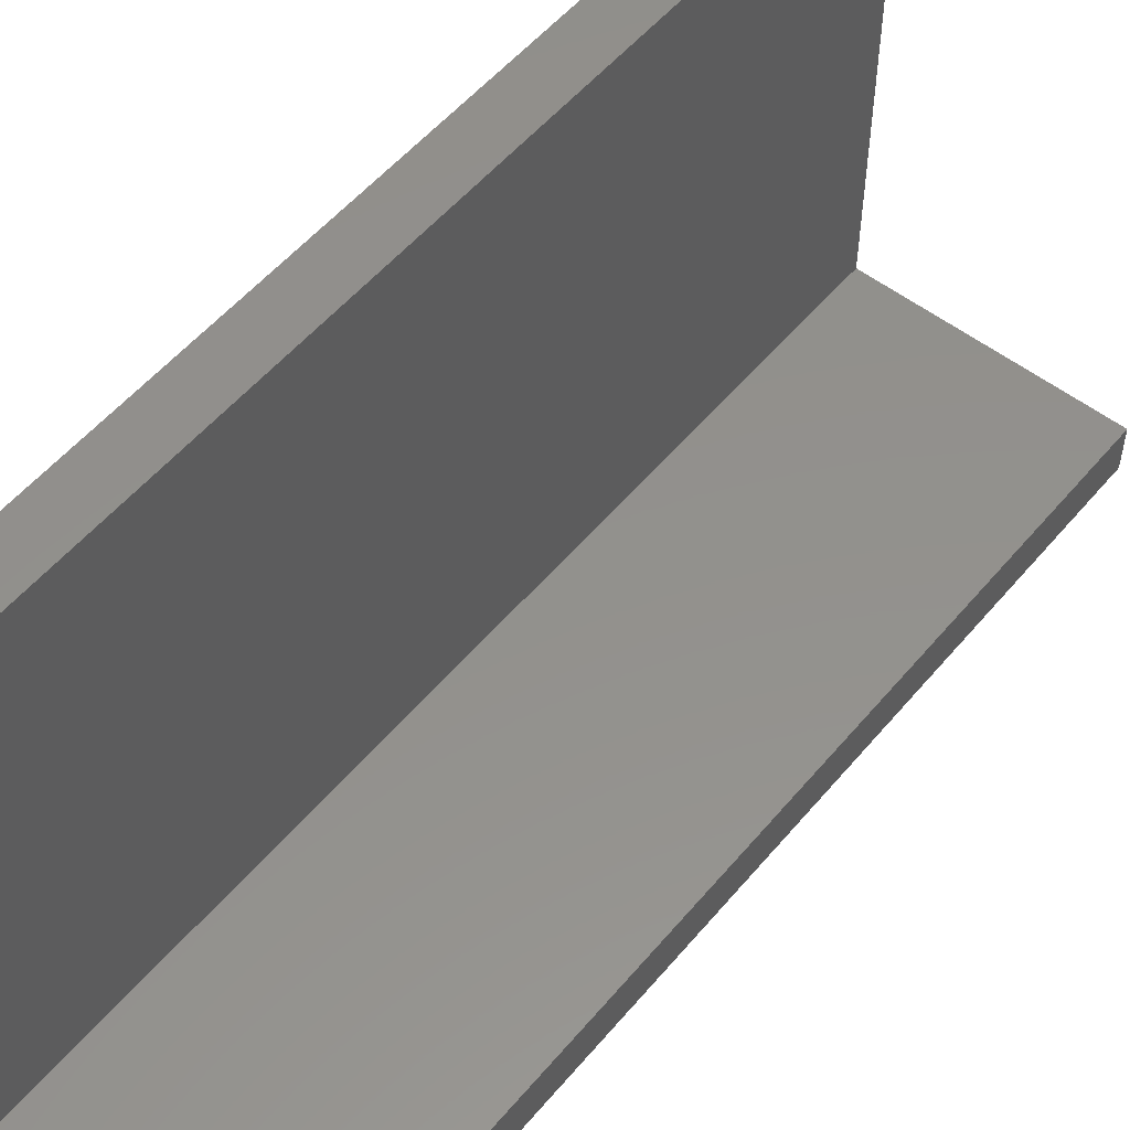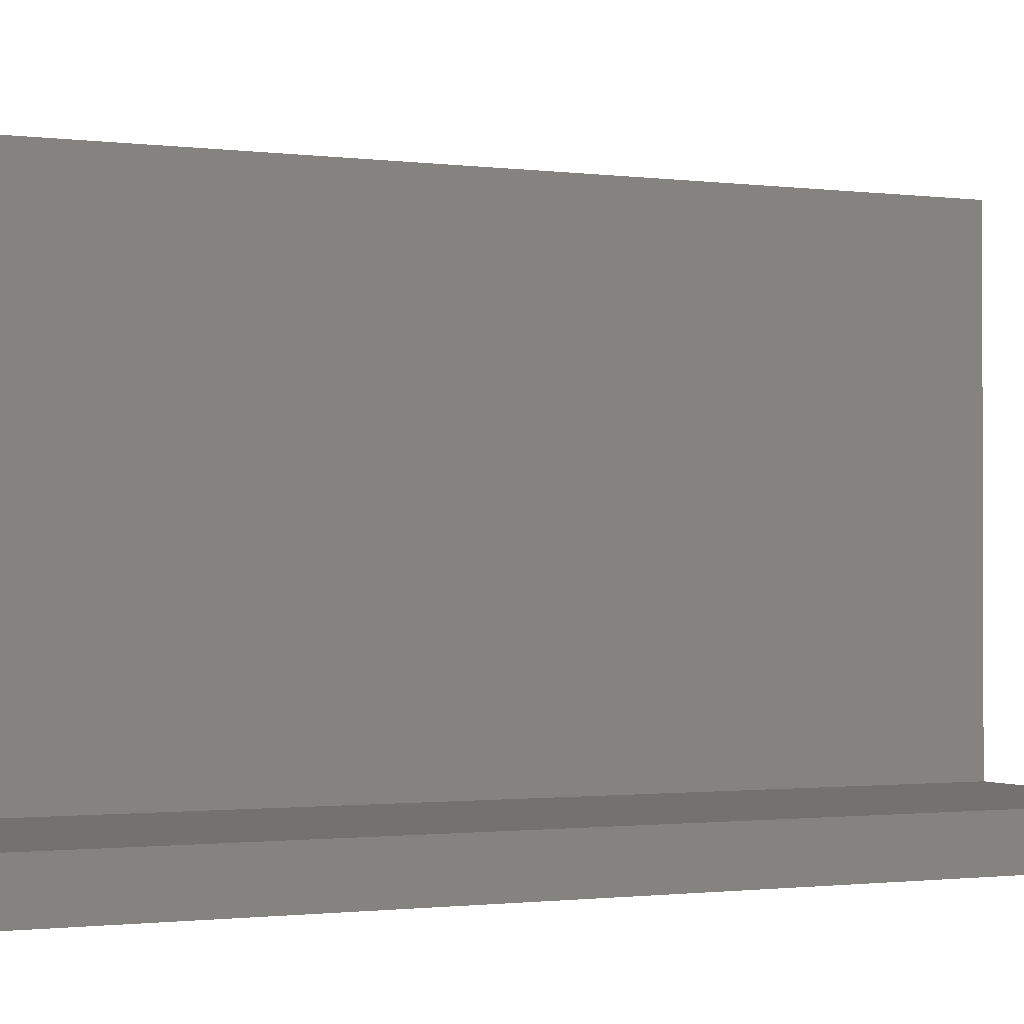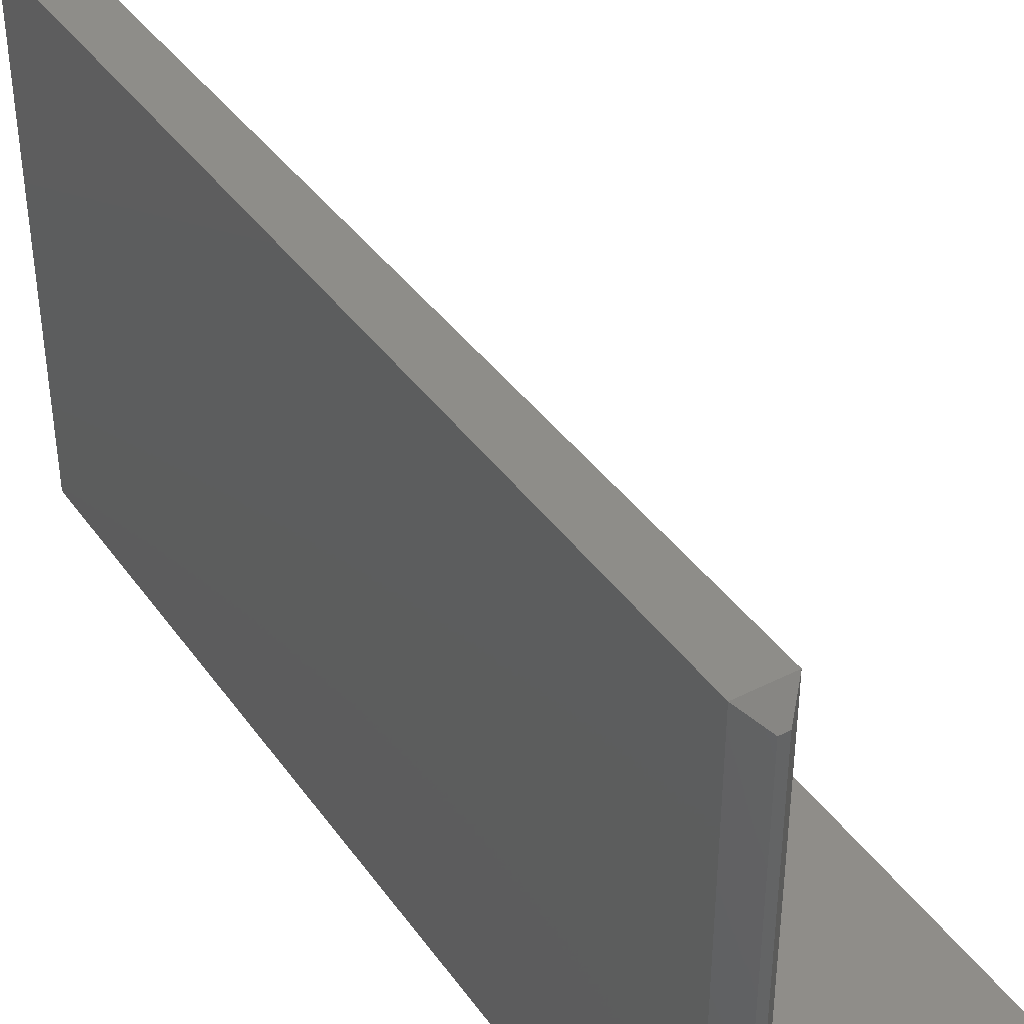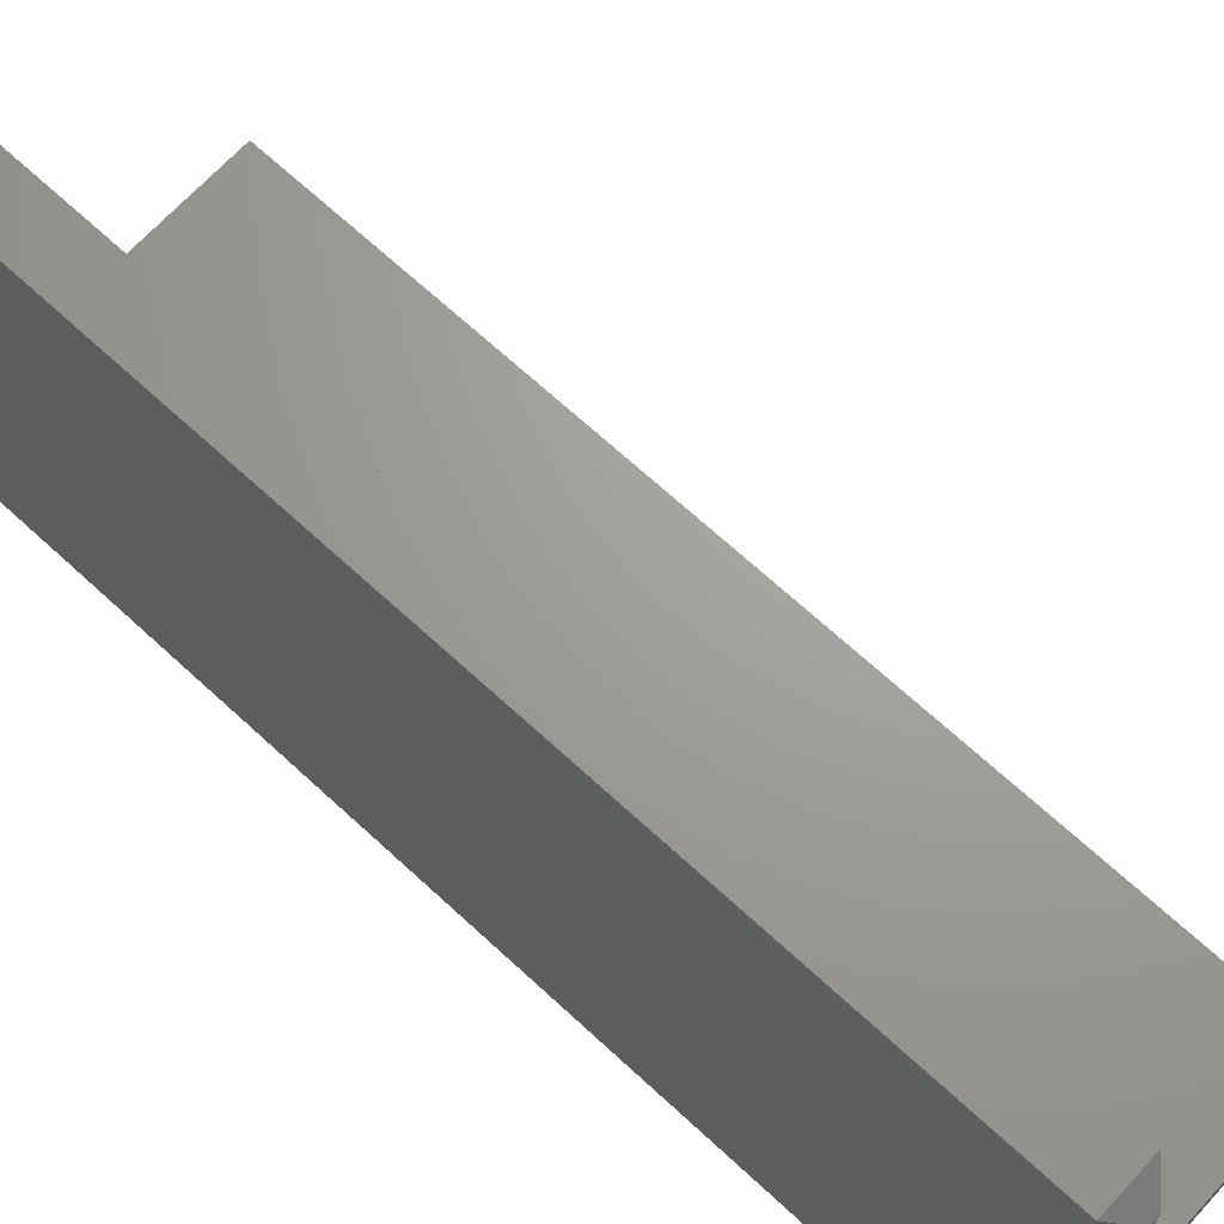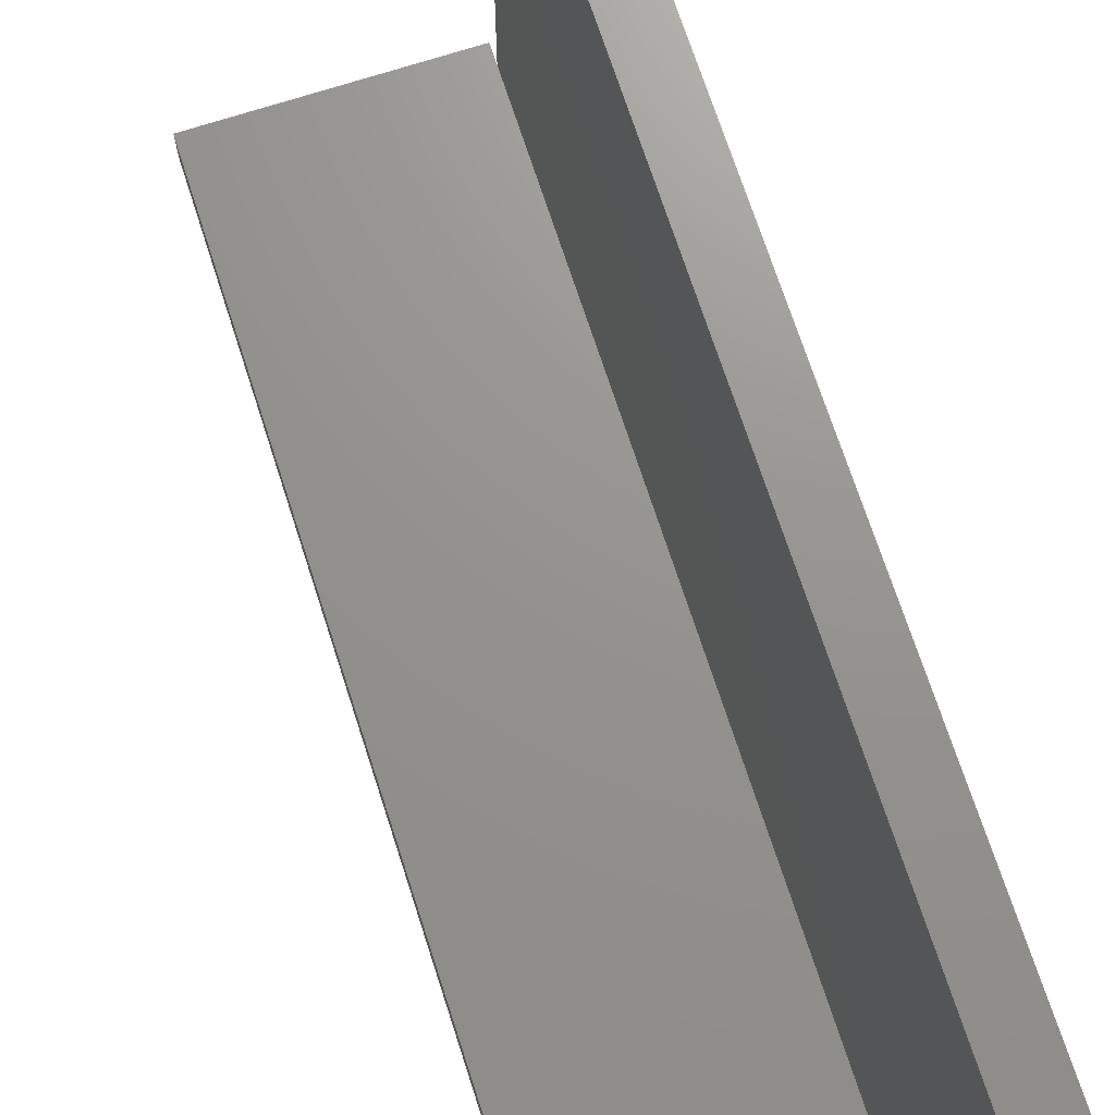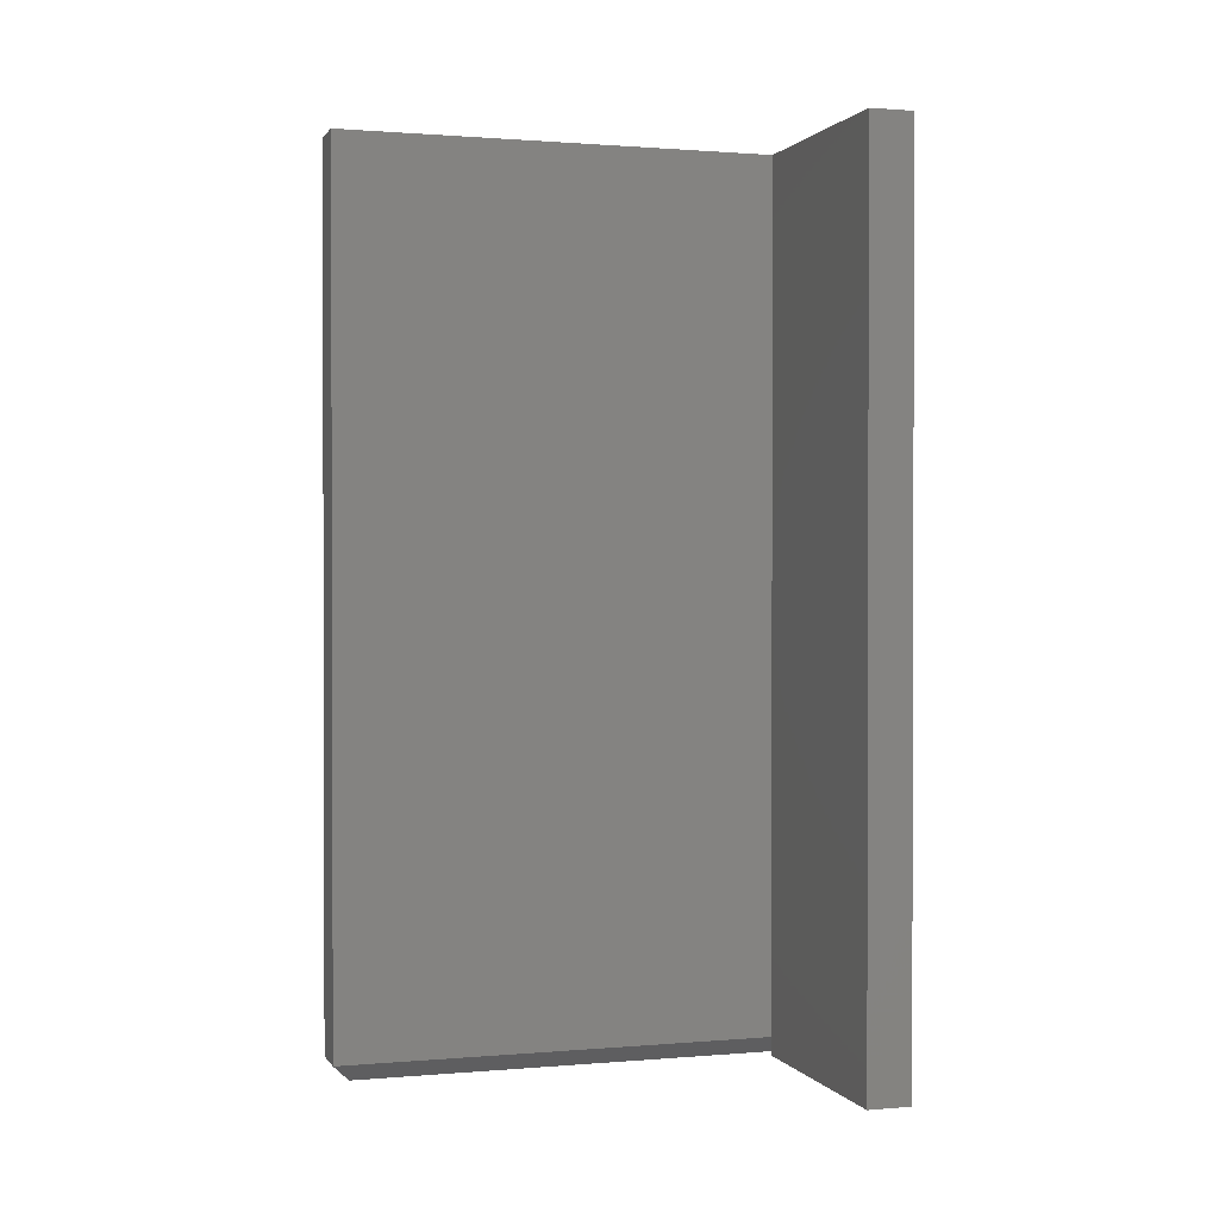
<metadata>
{"format":"stl","ext":"stl","renderer":"f3d","projection":"perspective","resolution":1024,"background":"white","views":[{"elev":54.2,"azim":-140.9,"up":"+Y"},{"elev":-1.1,"azim":-116.9,"up":"+Y"},{"elev":40.0,"azim":148.0,"up":"+Y"},{"elev":68.5,"azim":132.7,"up":"+Y"},{"elev":71.1,"azim":-17.9,"up":"+Y"},{"elev":1.0,"azim":-107.3,"up":"+Z"}]}
</metadata>
<code>
# stl→obj: 119 verts, 234 faces
v -0.2109 -0.2031 0.75
v -0.01562 -0.1953 0.75
v -0.2109 -0.1661 0.75
v -0.01562 -0.2031 0.75
v -0.01562 -0.1661 0.75
v 0.02286 -0.1953 0.75
v -0.01562 -0.1646 0.75
v -0.01562 0.2031 0.75
v 0.02286 0.2031 0.75
v -0.2109 -0.1661 0
v -0.2109 -0.2031 0
v -0.01562 -0.2031 0
v -0.01562 -0.1953 0.01886
v -0.01562 -0.1661 0
v -0.01562 -0.1661 0.01562
v -0.01562 -0.1921 0.01562
v -0.01562 -0.1646 0.01562
v -0.007812 -0.2031 0.7422
v 0.01629 -0.203 0.7434
v -0.009054 -0.203 0.7434
v 0.01505 -0.2031 0.7422
v 0.0175 -0.2027 0.7446
v -0.01026 -0.2027 0.7446
v 0.01864 -0.2022 0.7458
v -0.01141 -0.2022 0.7458
v 0.01971 -0.2016 0.7468
v -0.01247 -0.2016 0.7468
v 0.02065 -0.2008 0.7478
v -0.01342 -0.2008 0.7478
v 0.02146 -0.1998 0.7486
v -0.01422 -0.1998 0.7486
v 0.02255 -0.1975 0.7497
v -0.01531 -0.1975 0.7497
v -0.01552 -0.1938 0.01552
v -0.01547 -0.1964 0.01778
v -0.007812 -0.1953 0.007812
v -0.009337 -0.2007 0.01344
v -0.008866 -0.1963 0.008866
v -0.007812 -0.2008 0.01334
v -0.01519 -0.1953 0.01519
v -0.01503 -0.1974 0.01675
v -0.01393 -0.1973 0.01393
v -0.01431 -0.1984 0.01579
v -0.01334 -0.1992 0.01495
v -0.01111 -0.1976 0.01111
v -0.01002 -0.1971 0.01002
v -0.0108 -0.2004 0.01376
v -0.01215 -0.1999 0.01427
v -0.01214 -0.1978 0.01214
v -0.007812 -0.2031 0.01886
v -0.009337 -0.203 0.01886
v -0.0108 -0.2025 0.01886
v -0.01215 -0.2018 0.01886
v -0.01431 -0.1997 0.01886
v -0.01503 -0.1983 0.01886
v -0.01334 -0.2008 0.01886
v -0.01547 -0.1968 0.01886
v -0.009337 -0.2017 0.0146
v -0.007812 -0.2018 0.01452
v -0.01334 -0.2007 0.01778
v -0.01215 -0.2017 0.01759
v -0.0108 -0.2024 0.01745
v -0.009337 -0.2028 0.01737
v -0.007812 -0.203 0.01734
v -0.01334 -0.1999 0.01579
v -0.01215 -0.2007 0.01525
v -0.0108 -0.2013 0.01485
v -0.01334 -0.2004 0.01675
v -0.01215 -0.2013 0.01638
v -0.0108 -0.202 0.0161
v -0.009337 -0.2024 0.01593
v -0.007812 -0.2025 0.01587
v -1.735e-18 -0.1875 0
v -0.01562 0.2031 0.01562
v -5.204e-18 0.1875 0
v 0.01505 -0.2008 0.01334
v 0.01505 -0.2018 0.01452
v 0.01505 -0.2025 0.01587
v 0.01505 -0.203 0.01734
v 0.01505 -0.2031 0.01886
v 0.007237 -0.1875 0
v 0.01505 -0.1953 0.007812
v 0.02032 -0.1977 0.01309
v 0.0161 -0.1963 0.008866
v 0.02188 -0.1965 0.01465
v 0.01835 -0.1976 0.01111
v 0.01725 -0.1971 0.01002
v 0.007237 0.1875 0
v 0.02286 0.2031 0.01562
v 0.02286 -0.1921 0.01562
v 0.02275 -0.1938 0.01552
v 0.02242 -0.1953 0.01519
v 0.02286 -0.1953 0.01886
v 0.01657 -0.203 0.01886
v 0.02227 -0.1983 0.01886
v 0.02155 -0.1997 0.01886
v 0.01939 -0.2018 0.01886
v 0.01804 -0.2025 0.01886
v 0.02271 -0.1968 0.01886
v 0.02057 -0.2008 0.01886
v 0.01657 -0.2007 0.01344
v 0.02271 -0.1964 0.01778
v 0.01939 -0.1999 0.01427
v 0.01804 -0.2004 0.01376
v 0.02227 -0.1974 0.01675
v 0.02155 -0.1984 0.01579
v 0.02057 -0.1992 0.01495
v 0.01657 -0.2028 0.01737
v 0.02057 -0.1999 0.01579
v 0.01939 -0.2007 0.01525
v 0.01804 -0.2013 0.01485
v 0.01657 -0.2017 0.0146
v 0.02057 -0.2007 0.01778
v 0.01939 -0.2017 0.01759
v 0.01804 -0.2024 0.01745
v 0.02057 -0.2004 0.01675
v 0.01939 -0.2013 0.01638
v 0.01804 -0.202 0.0161
v 0.01657 -0.2024 0.01593
f 1 2 3
f 1 4 2
f 5 3 2
f 5 2 6
f 5 6 7
f 7 6 8
f 8 6 9
f 10 11 3
f 3 11 1
f 11 12 1
f 1 12 4
f 4 13 2
f 4 12 13
f 14 15 12
f 12 15 16
f 12 16 13
f 17 15 7
f 7 15 5
f 18 19 20
f 18 21 19
f 19 22 20
f 20 22 23
f 22 24 23
f 23 24 25
f 24 26 25
f 25 26 27
f 26 28 27
f 27 28 29
f 28 30 29
f 29 30 31
f 30 32 31
f 6 2 32
f 32 2 33
f 32 33 31
f 13 34 35
f 13 16 34
f 36 37 38
f 36 39 37
f 34 40 35
f 35 40 41
f 41 40 42
f 41 42 43
f 42 44 43
f 45 46 38
f 47 38 37
f 44 42 48
f 48 42 49
f 48 49 47
f 47 49 45
f 47 45 38
f 50 20 51
f 50 18 20
f 51 20 23
f 51 23 25
f 51 25 52
f 52 25 27
f 52 27 53
f 54 33 55
f 53 27 56
f 56 27 29
f 56 29 54
f 54 29 31
f 54 31 33
f 2 13 33
f 33 13 57
f 33 57 55
f 39 58 37
f 39 59 58
f 13 35 57
f 35 55 57
f 56 54 60
f 60 61 56
f 56 61 53
f 61 62 53
f 53 62 52
f 62 63 52
f 52 63 51
f 63 64 51
f 50 51 64
f 65 43 44
f 44 48 65
f 65 48 66
f 48 47 66
f 66 47 67
f 47 37 67
f 67 37 58
f 55 35 41
f 41 43 55
f 55 43 54
f 43 65 54
f 54 65 68
f 65 66 68
f 68 66 69
f 66 67 69
f 69 67 70
f 67 58 70
f 70 58 71
f 58 59 71
f 71 59 72
f 72 64 71
f 71 64 63
f 71 63 70
f 70 63 62
f 70 62 69
f 69 62 61
f 69 61 68
f 68 61 60
f 68 60 54
f 15 73 16
f 73 34 16
f 73 36 34
f 49 42 40
f 45 49 40
f 45 40 46
f 40 34 46
f 38 46 34
f 36 38 34
f 74 75 17
f 17 75 73
f 17 73 15
f 3 5 10
f 10 5 15
f 10 15 14
f 11 10 12
f 12 10 14
f 39 76 59
f 59 76 77
f 59 77 72
f 72 77 78
f 72 78 64
f 64 78 79
f 64 79 50
f 50 79 80
f 73 39 36
f 76 39 73
f 76 73 81
f 76 81 82
f 50 80 18
f 18 80 21
f 82 83 84
f 82 85 83
f 84 83 86
f 84 86 87
f 81 88 89
f 81 89 90
f 81 90 91
f 81 91 92
f 81 92 85
f 81 85 82
f 9 6 89
f 89 6 93
f 89 93 90
f 21 94 19
f 21 80 94
f 32 30 95
f 95 30 96
f 26 24 22
f 97 22 98
f 98 22 19
f 98 19 94
f 93 6 99
f 99 6 32
f 99 32 95
f 96 30 100
f 100 30 28
f 100 28 97
f 97 28 26
f 97 26 22
f 76 84 101
f 76 82 84
f 90 102 91
f 90 93 102
f 83 103 86
f 86 103 104
f 104 87 86
f 87 104 101
f 87 101 84
f 91 102 92
f 92 102 105
f 92 105 85
f 85 105 106
f 85 106 83
f 83 106 107
f 83 107 103
f 80 108 94
f 80 79 108
f 93 99 102
f 99 105 102
f 107 106 109
f 109 110 107
f 107 110 103
f 110 111 103
f 103 111 104
f 111 112 104
f 104 112 101
f 112 77 101
f 76 101 77
f 113 96 100
f 100 97 113
f 113 97 114
f 97 98 114
f 114 98 115
f 98 94 115
f 115 94 108
f 105 99 95
f 95 96 105
f 105 96 106
f 96 113 106
f 106 113 116
f 113 114 116
f 116 114 117
f 114 115 117
f 117 115 118
f 115 108 118
f 118 108 119
f 108 79 119
f 119 79 78
f 78 77 119
f 119 77 112
f 119 112 118
f 118 112 111
f 118 111 117
f 117 111 110
f 117 110 116
f 116 110 109
f 116 109 106
f 89 88 74
f 74 88 75
f 73 75 81
f 81 75 88
f 74 17 8
f 8 17 7
f 89 74 9
f 9 74 8

</code>
